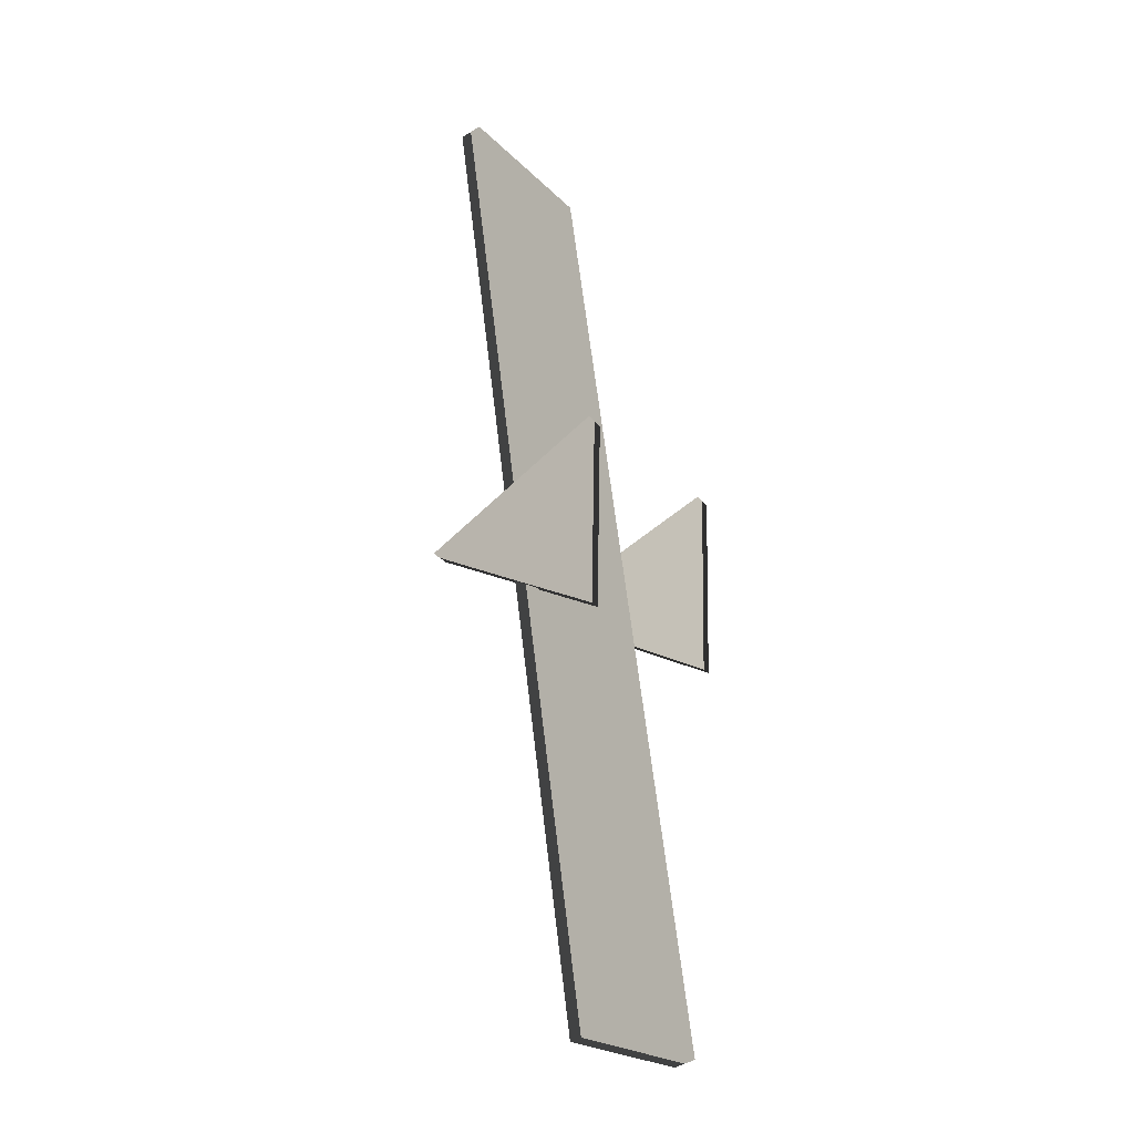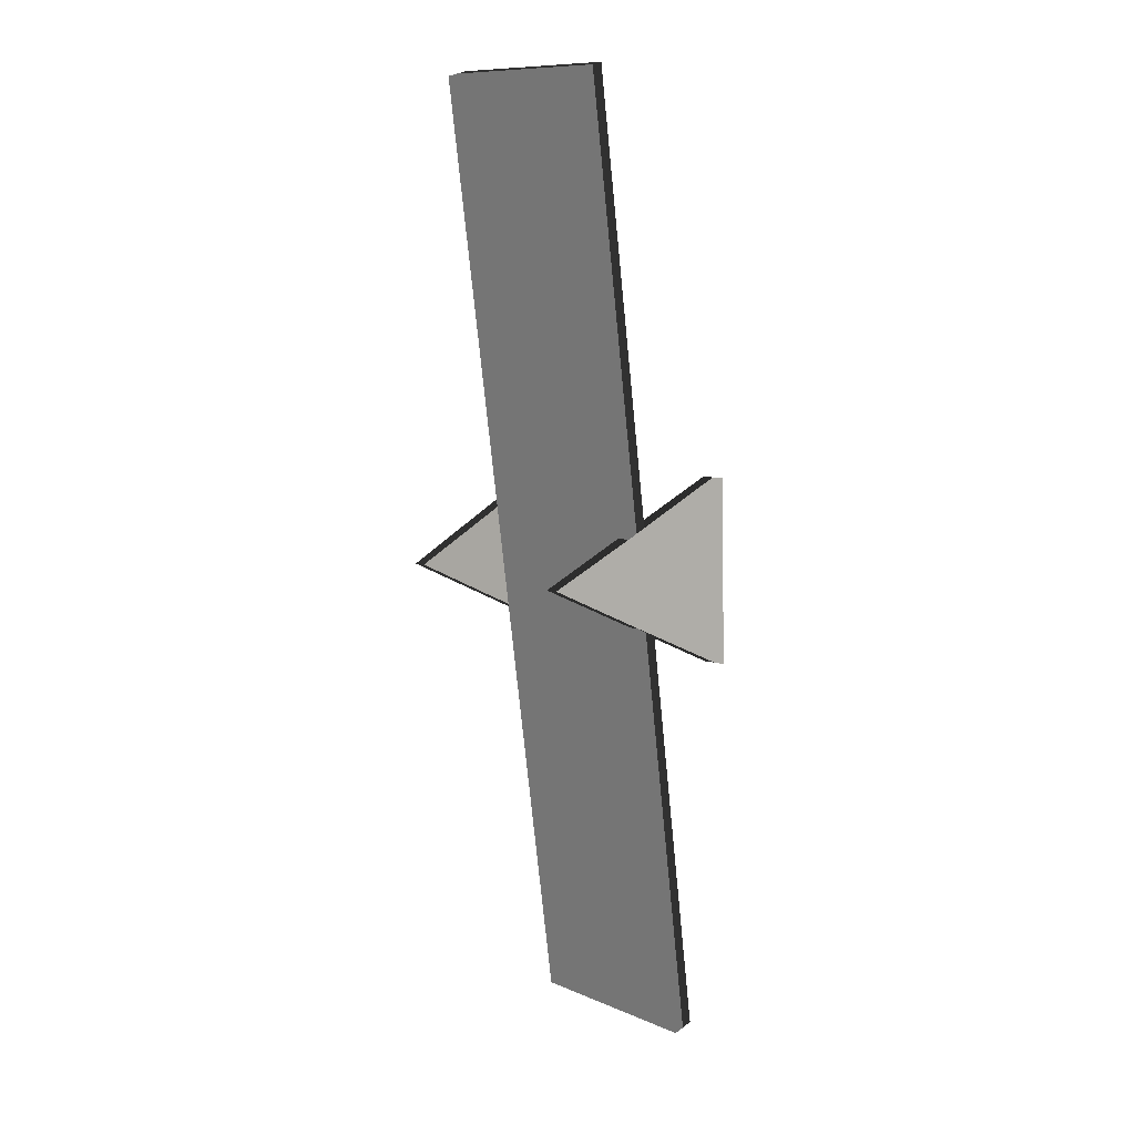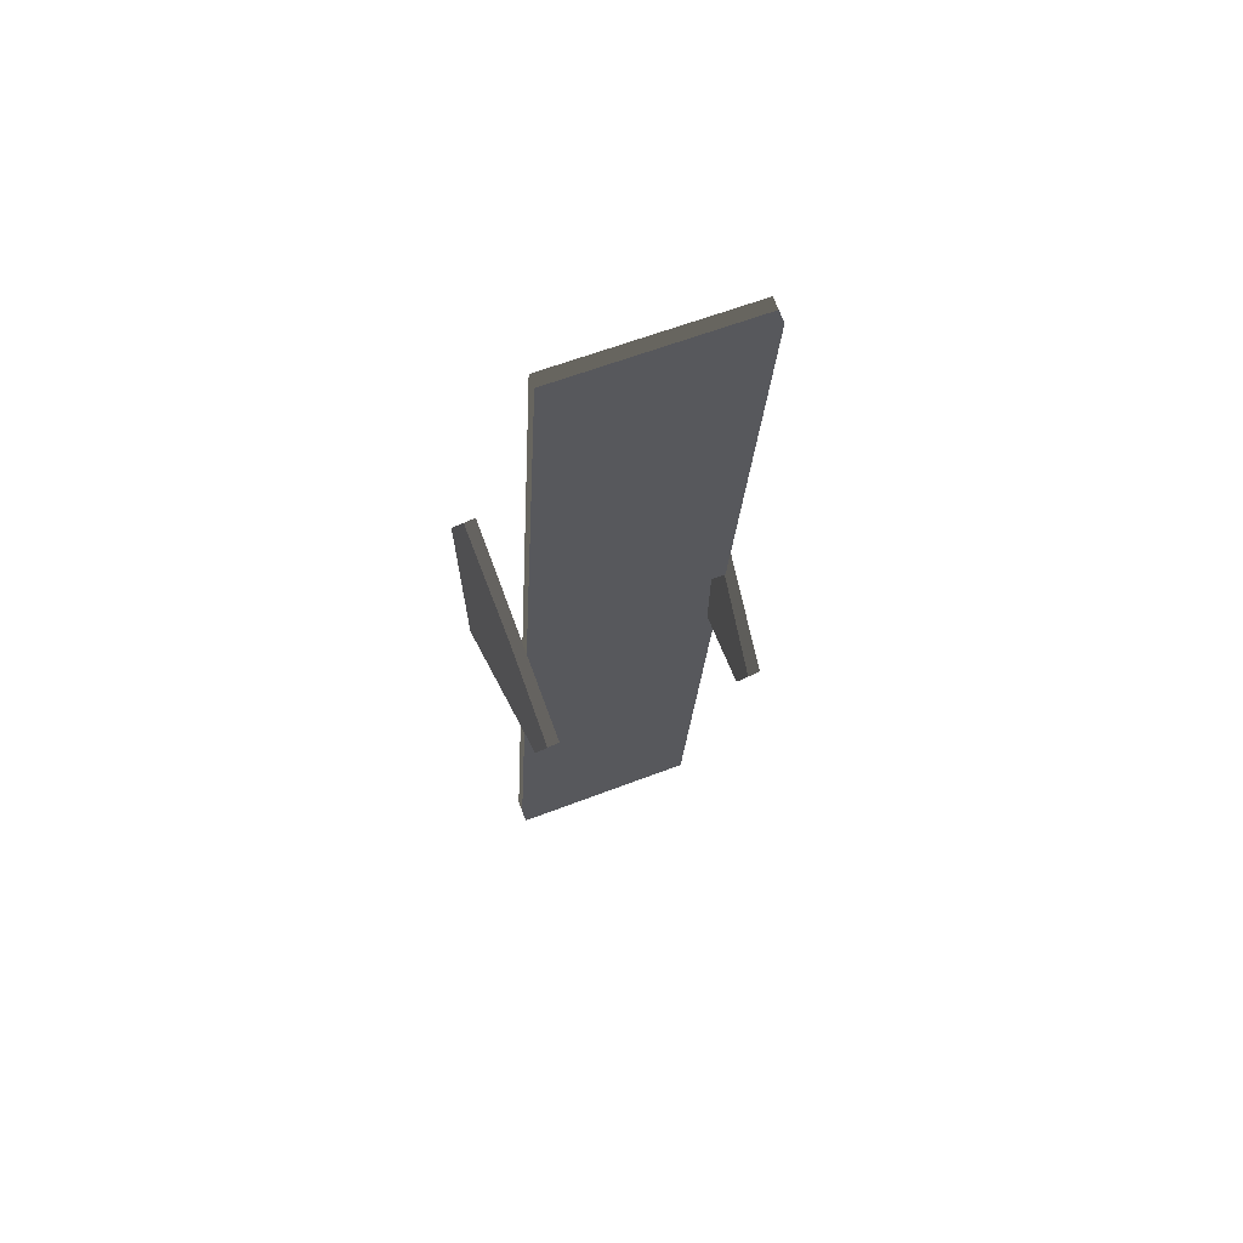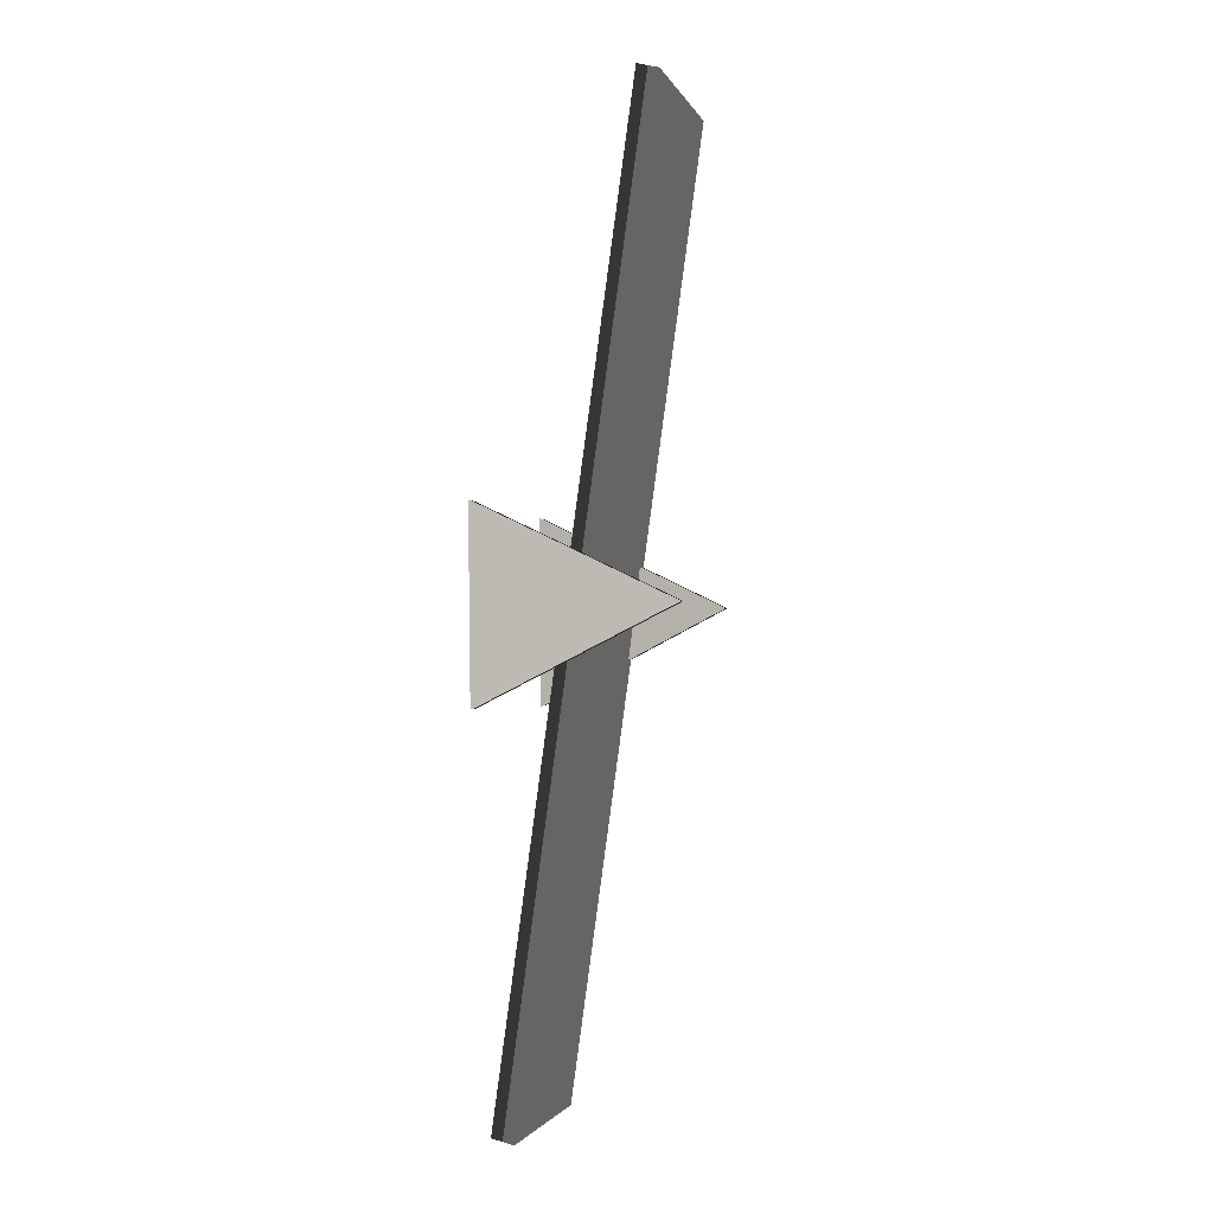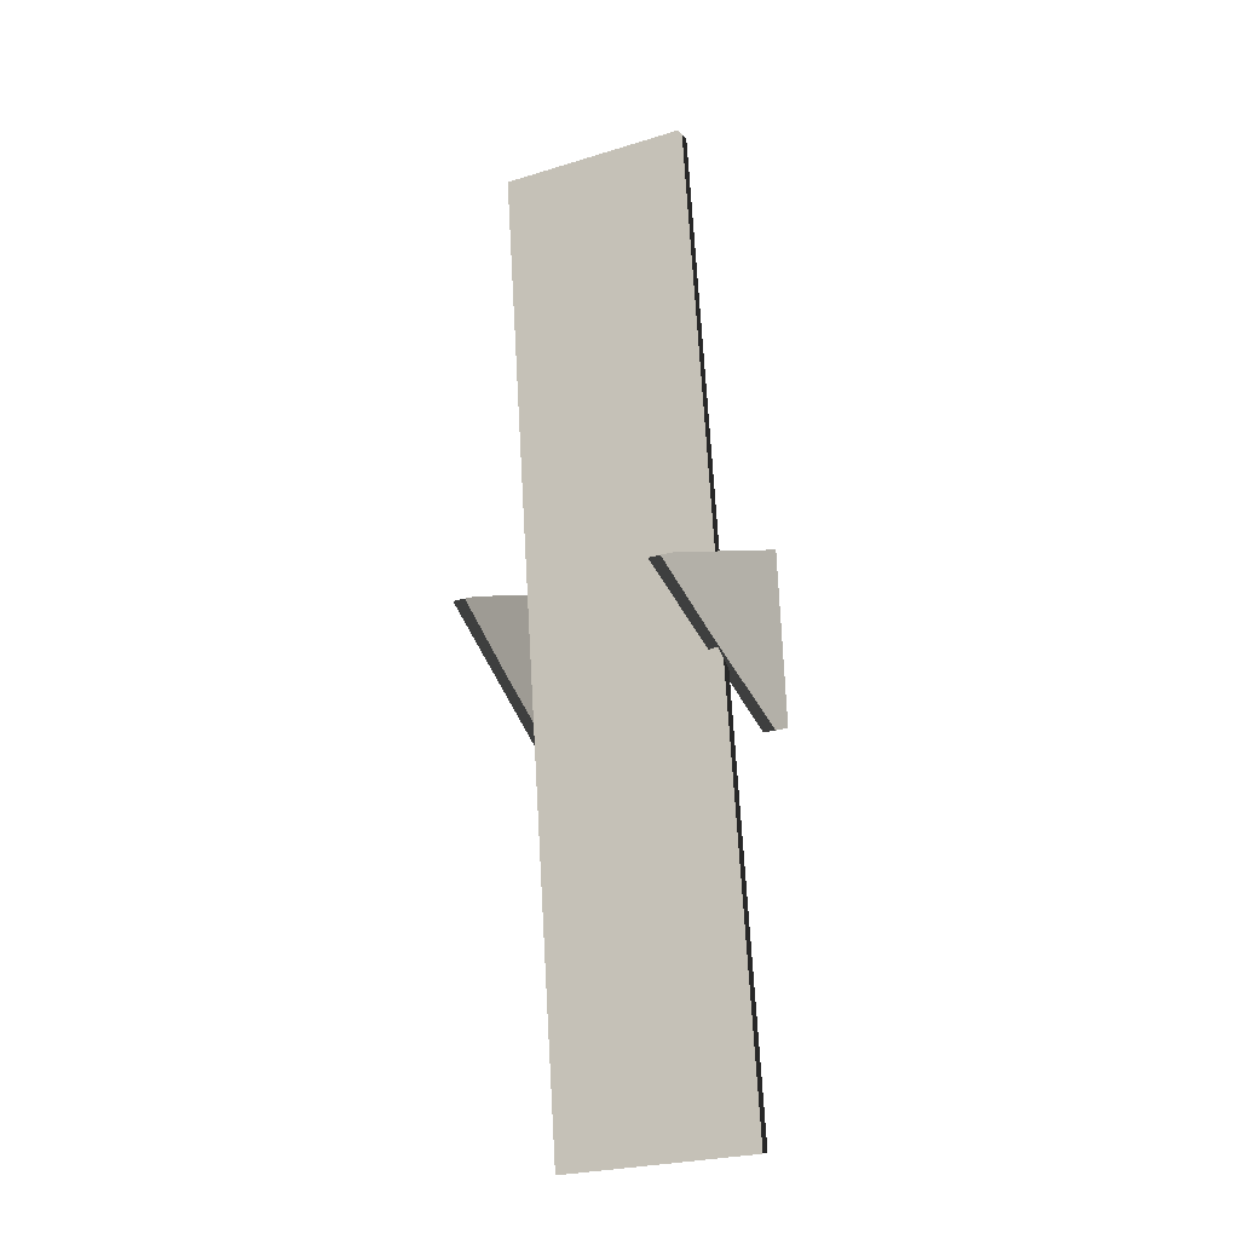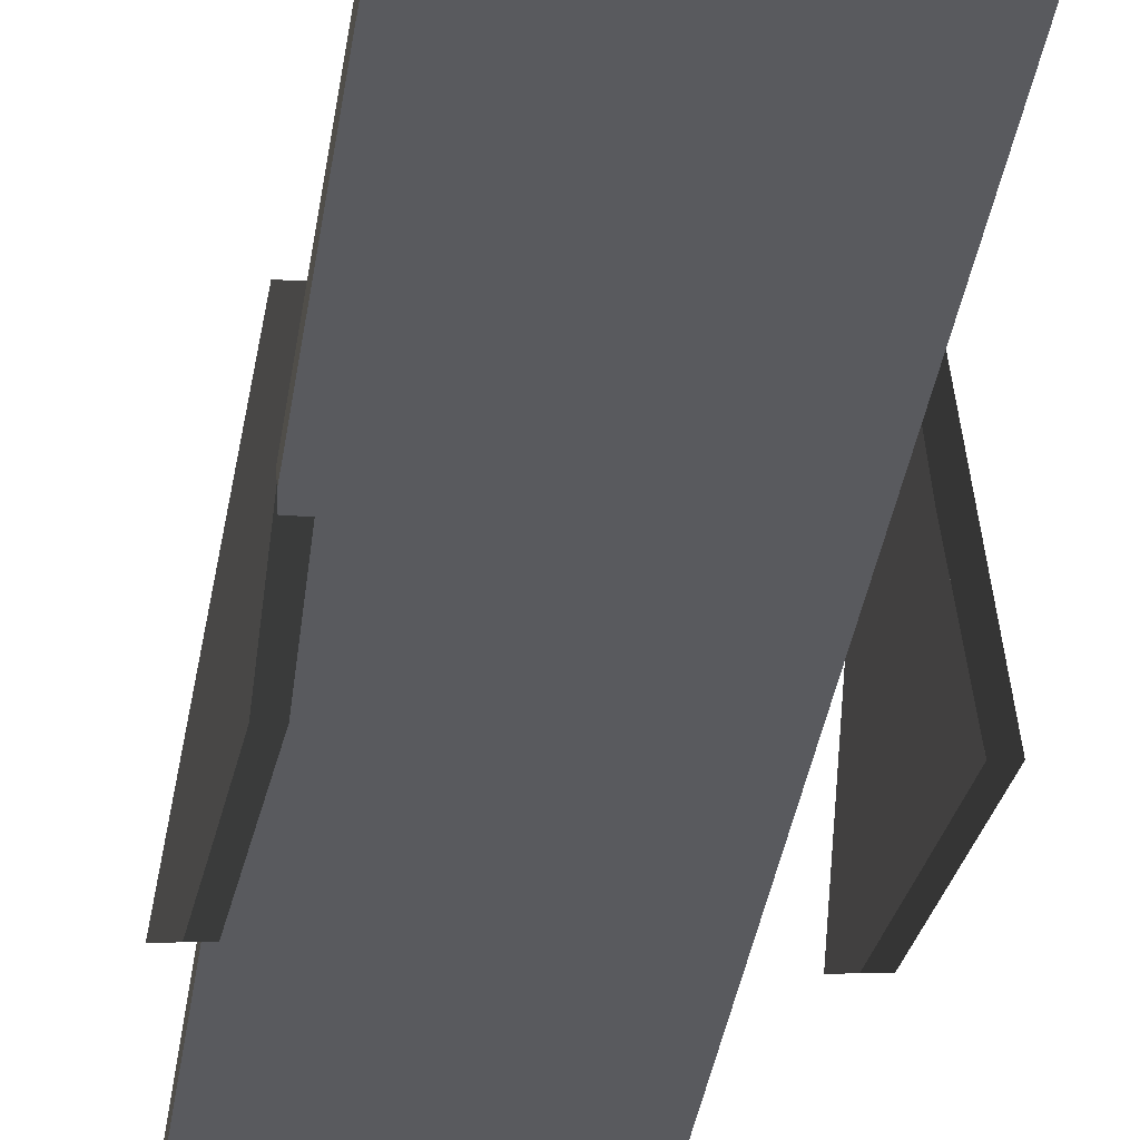
<metadata>
{"format":"obj","ext":"obj","renderer":"f3d","projection":"perspective","resolution":1024,"background":"white","views":[{"elev":-22.0,"azim":-58.6,"up":"+Z"},{"elev":10.6,"azim":-133.9,"up":"+Z"},{"elev":59.9,"azim":158.3,"up":"+Z"},{"elev":-2.0,"azim":104.8,"up":"+Z"},{"elev":-26.7,"azim":-154.7,"up":"+Z"},{"elev":-23.9,"azim":-7.5,"up":"+Y"}]}
</metadata>
<code>
g
v  0.2684 0.4379 1.443
v  -0.2877 0.4379 1.443
v  -0.2877 0.03708 -1.426
v  0.2684 0.03708 -1.426
v  0.2684 0.5027 1.426
v  0.2684 0.1019 -1.443
v  -0.2877 0.1019 -1.443
v  -0.2877 0.5027 1.426
v  0.2839 -0.000103 -0.2793
v  0.3006 -0.001548 0.2766
v  0.2885 0.5703 0.00332
v  0.354 0.005114 -0.2813
v  0.3586 0.5755 0.001322
v  0.3708 0.003669 0.2746
v  -0.3708 -0.000103 -0.2793
v  -0.354 -0.001548 0.2766
v  -0.2868 0.5703 0.003316
v  -0.3006 0.005113 -0.2813
v  -0.2167 0.5755 0.001317
v  -0.2839 0.003669 0.2746
g swing-02
f -18 -17 -20
f -20 -19 -18
f -14 -13 -16
f -16 -15 -14
f -18 -19 -13
f -13 -14 -18
f -19 -20 -16
f -16 -13 -19
f -20 -17 -15
f -15 -16 -20
f -17 -18 -14
f -14 -15 -17
f -12 -11 -10
f -9 -8 -7
f -10 -11 -7
f -7 -8 -10
f -11 -12 -9
f -9 -7 -11
f -12 -10 -8
f -8 -9 -12
f -6 -5 -4
f -3 -2 -1
f -4 -5 -1
f -1 -2 -4
f -5 -6 -3
f -3 -1 -5
f -6 -4 -2
f -2 -3 -6
g

</code>
